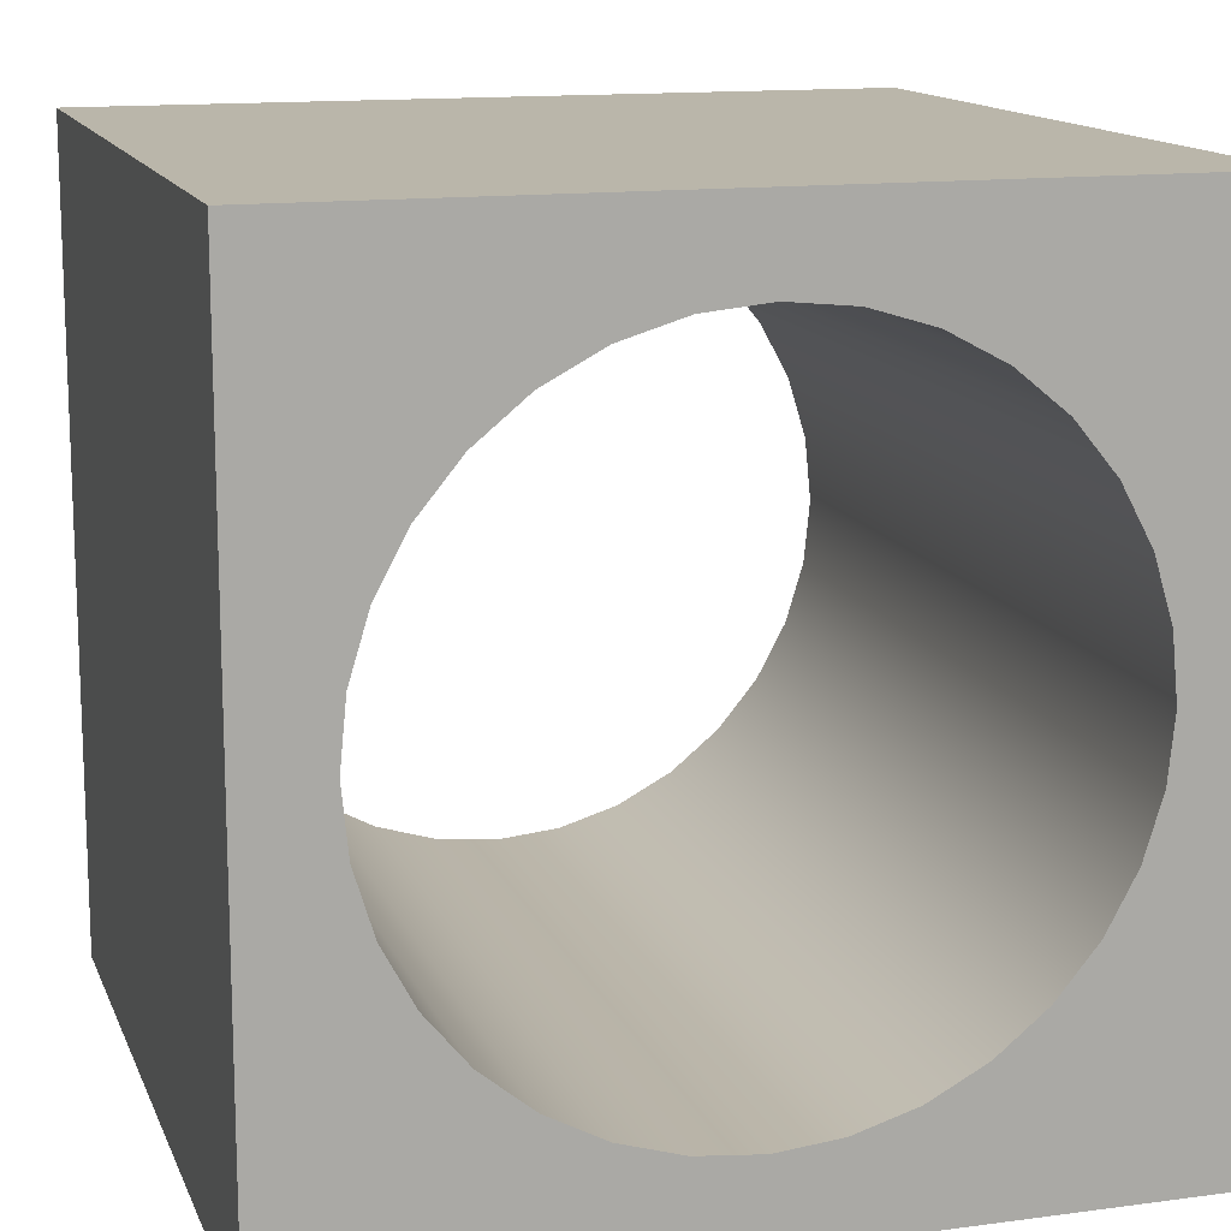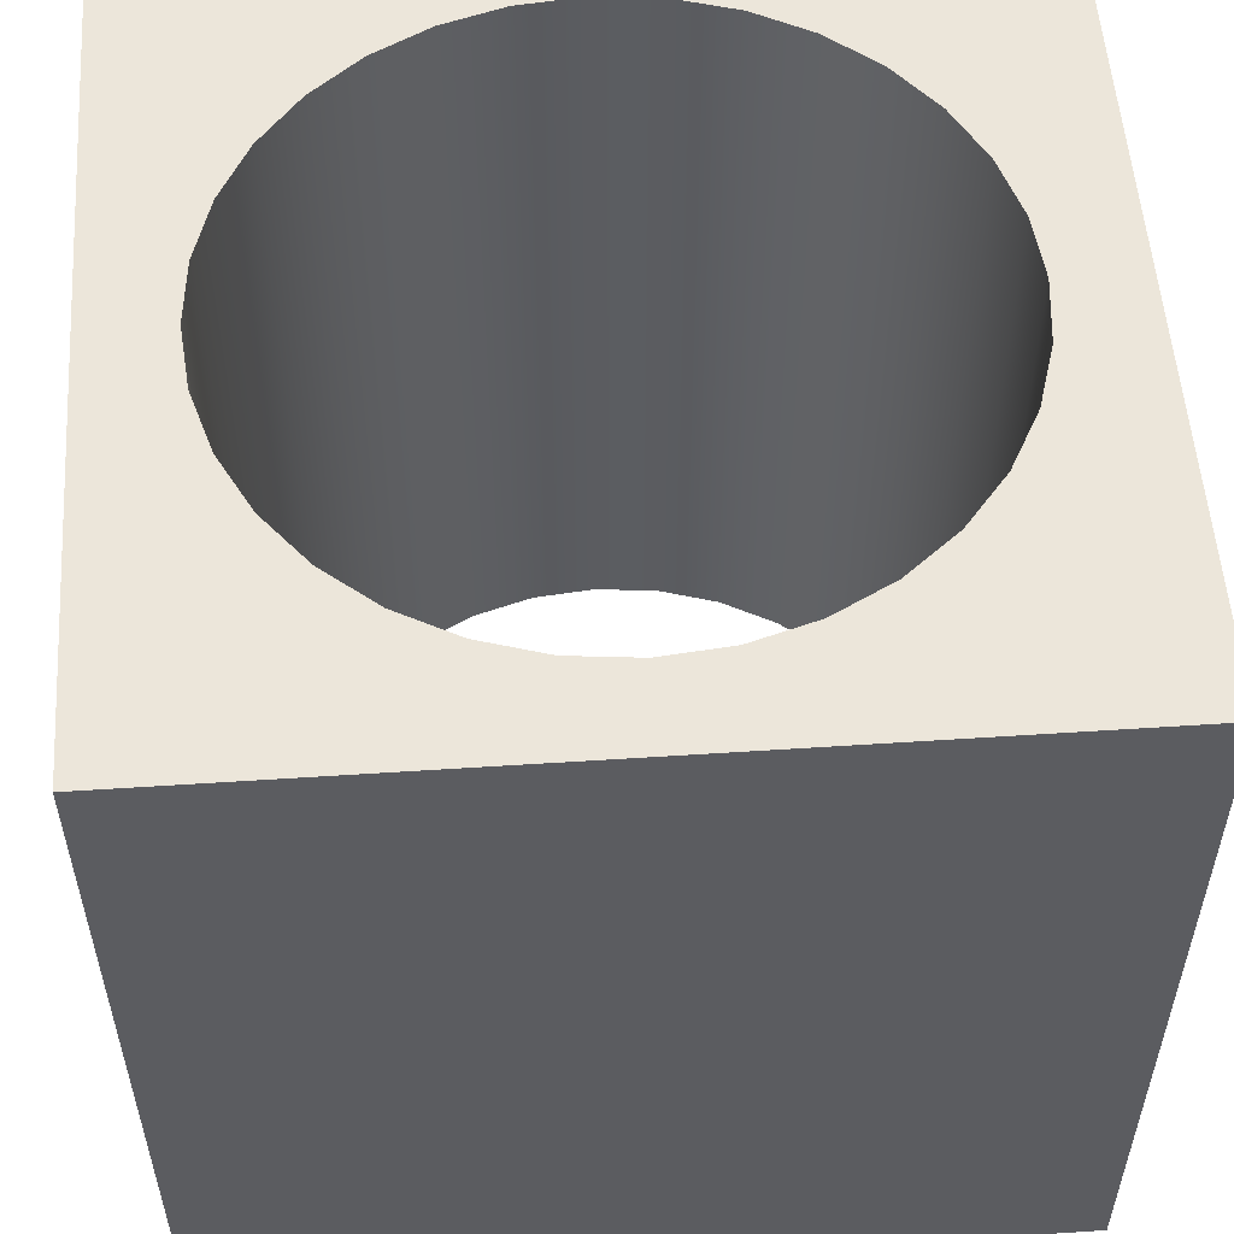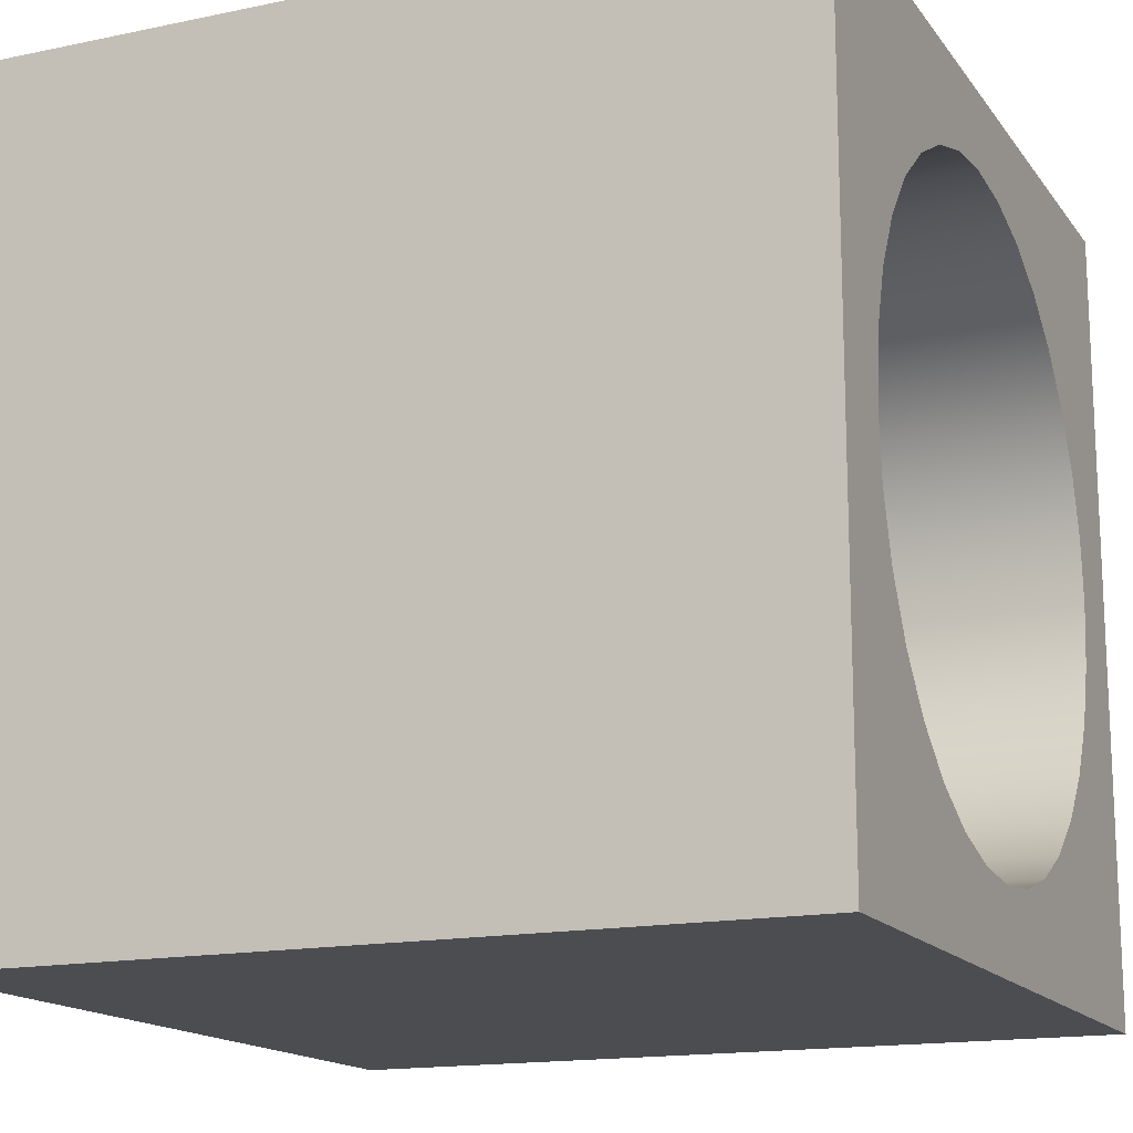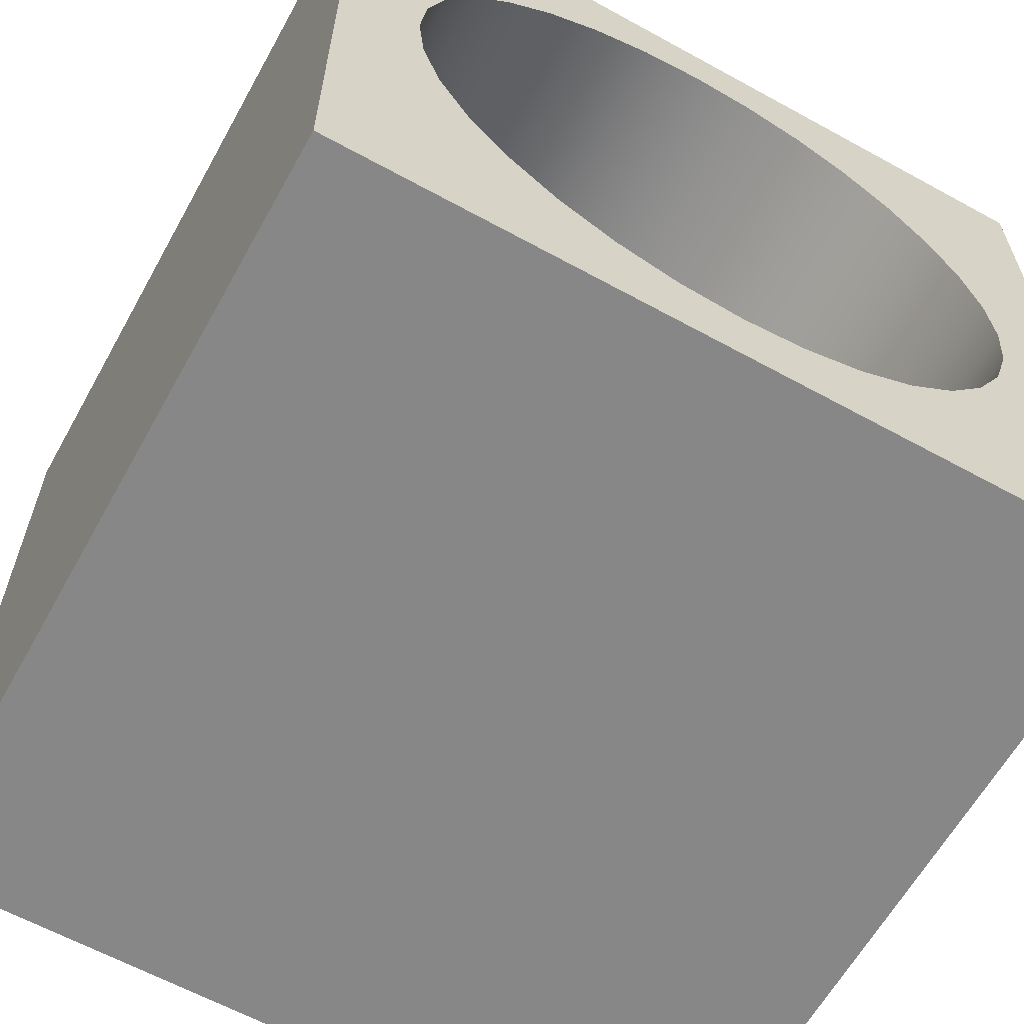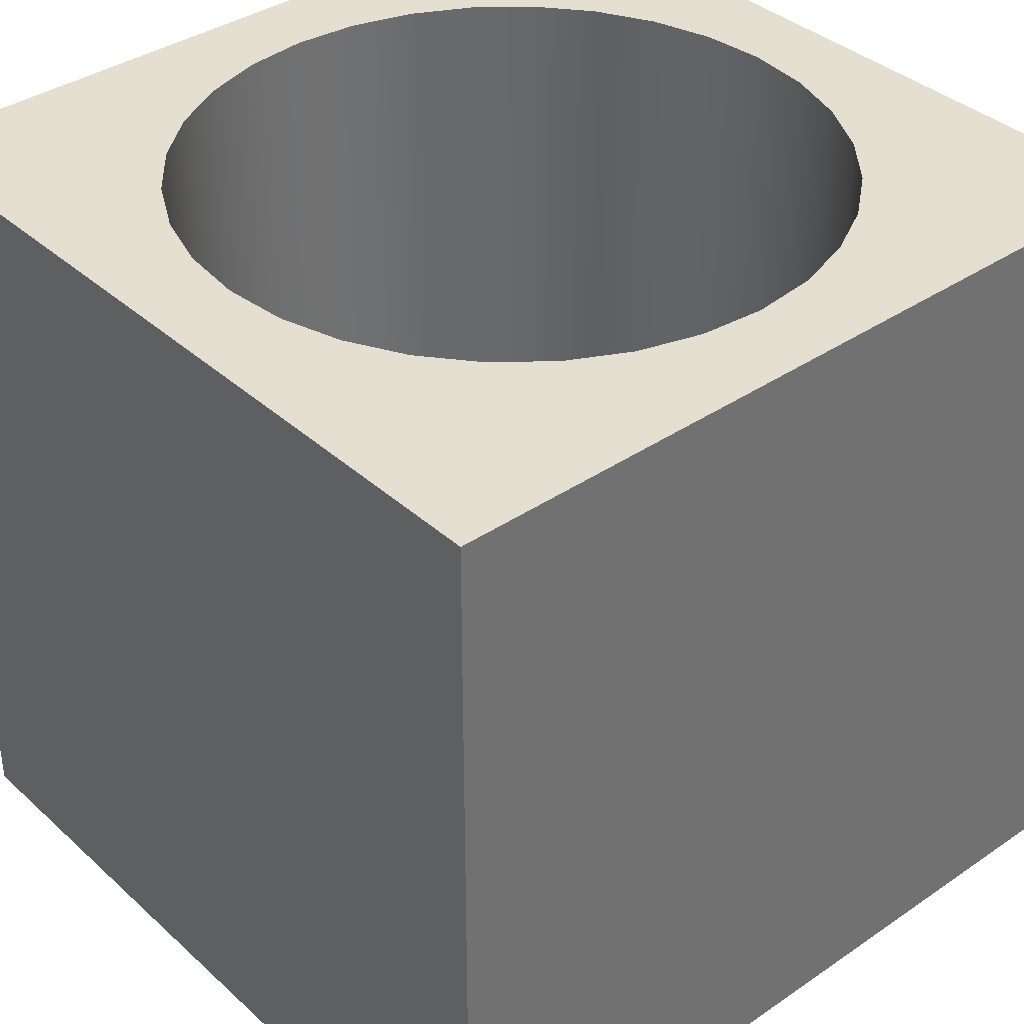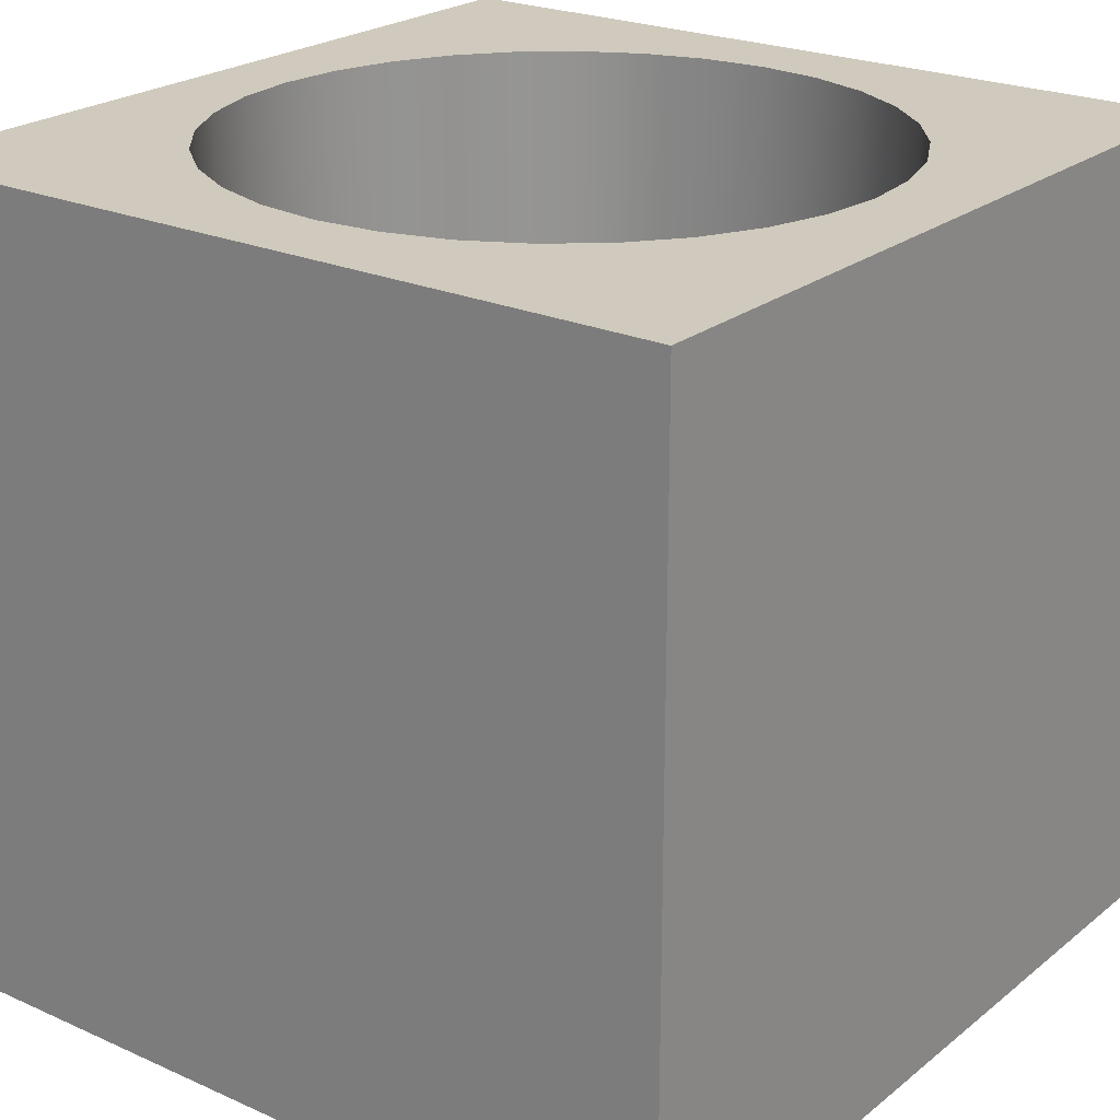
<metadata>
{"format":"obj","ext":"obj","renderer":"f3d","projection":"perspective","resolution":1024,"background":"white","views":[{"elev":13.8,"azim":163.3,"up":"+Z"},{"elev":54.5,"azim":-94.0,"up":"+Y"},{"elev":-15.7,"azim":-66.3,"up":"+Z"},{"elev":-62.5,"azim":-29.1,"up":"+Z"},{"elev":37.5,"azim":138.9,"up":"+Y"},{"elev":23.1,"azim":-142.8,"up":"+Y"}]}
</metadata>
<code>
o HoledCube01_Cube
v 1 -1 -1
v 1 1 -1
v 1 1 1
v 1 -1 1
v 0.8 -1 1e-06
v 0.7846 -1 -0.1561
v 0.7391 -1 -0.3061
v 0.3061 -1 -0.7391
v 0 -1 -0.8
v -0.3061 -1 -0.7391
v -0.4445 -1 -0.6652
v -0.5657 -1 -0.5657
v -0.7391 -1 -0.3061
v -1 -1 1
v -1 -1 -1
v -0.7846 -1 0.1561
v -0.6652 -1 0.4445
v 0.1561 -1 0.7846
v 0.5657 -1 0.5657
v -1 1 -1
v 0.1561 1 -0.7846
v 0.6652 1 -0.4445
v 0.7391 1 -0.3061
v 0.7846 1 -0.1561
v 0.8 1 1e-06
v 0.7846 1 0.1561
v 0.5657 1 0.5657
v -1 1 1
v -0.3061 1 0.7391
v -0.6652 1 0.4445
v -0.7391 1 0.3061
v -0.6652 1 -0.4445
v -0.5657 1 -0.5657
v -0.4445 1 -0.6652
v -0.3061 1 -0.7391
v 0 -1 0.8
v -0.1561 -1 0.7846
v -0.3061 -1 0.7391
v 0.3061 -1 0.7391
v -0.4445 -1 0.6652
v 0.4445 -1 0.6652
v -0.5657 -1 0.5657
v 0.6652 -1 0.4445
v -0.7391 -1 0.3061
v 0.7391 -1 0.3061
v 0.7846 -1 0.1561
v -0.8 -1 0
v -0.7846 -1 -0.1561
v -0.6652 -1 -0.4445
v 0.6652 -1 -0.4445
v 0.5657 -1 -0.5657
v 0.4445 -1 -0.6652
v -0.1561 -1 -0.7846
v 0.1561 -1 -0.7846
v 0 1 0.8
v -0.1561 1 0.7846
v 0.1561 1 0.7846
v 0.3061 1 0.7391
v -0.4445 1 0.6652
v 0.4445 1 0.6652
v -0.5657 1 0.5657
v 0.6652 1 0.4445
v 0.7391 1 0.3061
v -0.7846 1 0.1561
v -0.8 1 0
v -0.7846 1 -0.1561
v -0.7391 1 -0.3061
v 0.5657 1 -0.5657
v 0.4445 1 -0.6652
v 0.3061 1 -0.7391
v -0.1561 1 -0.7846
v 0 1 -0.8
f 1 2 3 4
f 1 9 15
f 4 14 36
f 15 20 2 1
f 25 26 3
f 20 65 66
f 4 3 28 14
f 14 28 20 15
f 67 32 20
f 32 33 20
f 28 30 31
f 28 61 30
f 33 34 20
f 34 35 20
f 28 59 61
f 28 29 59
f 35 71 20
f 71 72 20
f 28 56 29
f 28 55 56
f 72 2 20
f 26 63 3
f 2 25 3
f 63 62 3
f 2 24 25
f 2 23 24
f 62 27 3
f 27 60 3
f 2 22 23
f 2 68 22
f 60 58 3
f 58 57 3
f 2 69 68
f 2 70 69
f 57 55 3
f 55 28 3
f 2 21 70
f 2 72 21
f 36 18 4
f 14 37 36
f 18 39 4
f 14 38 37
f 14 40 38
f 39 41 4
f 41 19 4
f 14 42 40
f 14 17 42
f 19 43 4
f 43 45 4
f 14 44 17
f 14 16 44
f 45 46 4
f 46 5 4
f 14 47 16
f 14 48 47
f 9 53 15
f 1 54 9
f 53 10 15
f 1 8 54
f 1 52 8
f 10 11 15
f 11 12 15
f 1 51 52
f 1 50 51
f 12 49 15
f 49 13 15
f 1 7 50
f 1 6 7
f 13 48 15
f 48 14 15
f 1 5 6
f 1 4 5
f 28 31 64
f 28 64 65
f 66 67 20
f 28 65 20
f 23 7 6 24
f 24 6 5 25
f 25 5 46 26
f 26 46 45 63
f 63 45 43 62
f 62 43 19 27
f 27 19 41 60
f 60 41 39 58
f 58 39 18 57
f 57 18 36 55
f 55 36 37 56
f 56 37 38 29
f 29 38 40 59
f 59 40 42 61
f 61 42 17 30
f 30 17 44 31
f 31 44 16 64
f 64 16 47 65
f 65 47 48 66
f 66 48 13 67
f 67 13 49 32
f 32 49 12 33
f 33 12 11 34
f 34 11 10 35
f 35 10 53 71
f 71 53 9 72
f 72 9 54 21
f 21 54 8 70
f 70 8 52 69
f 69 52 51 68
f 68 51 50 22
f 22 50 7 23

</code>
